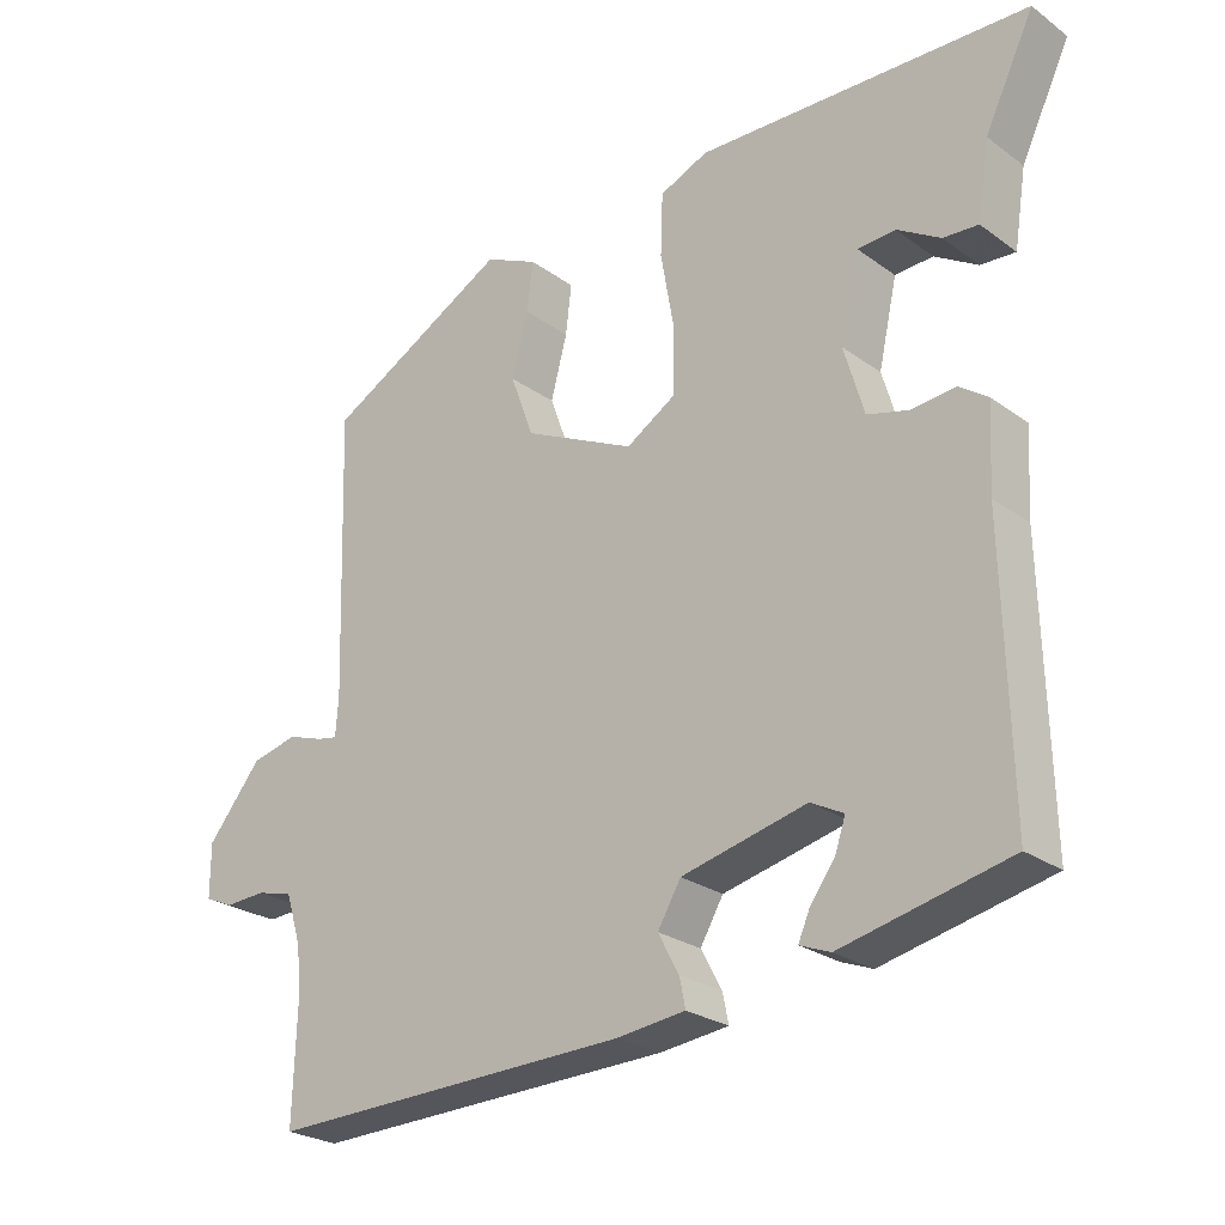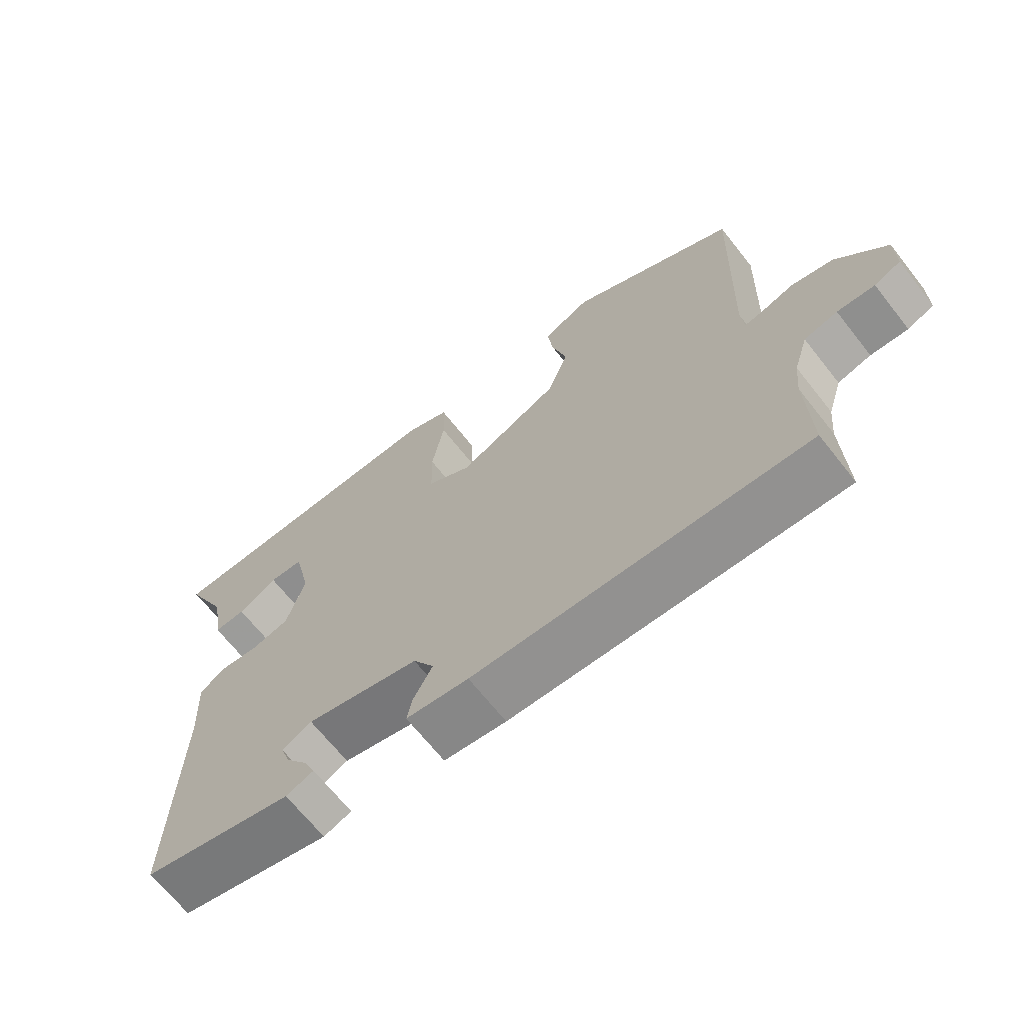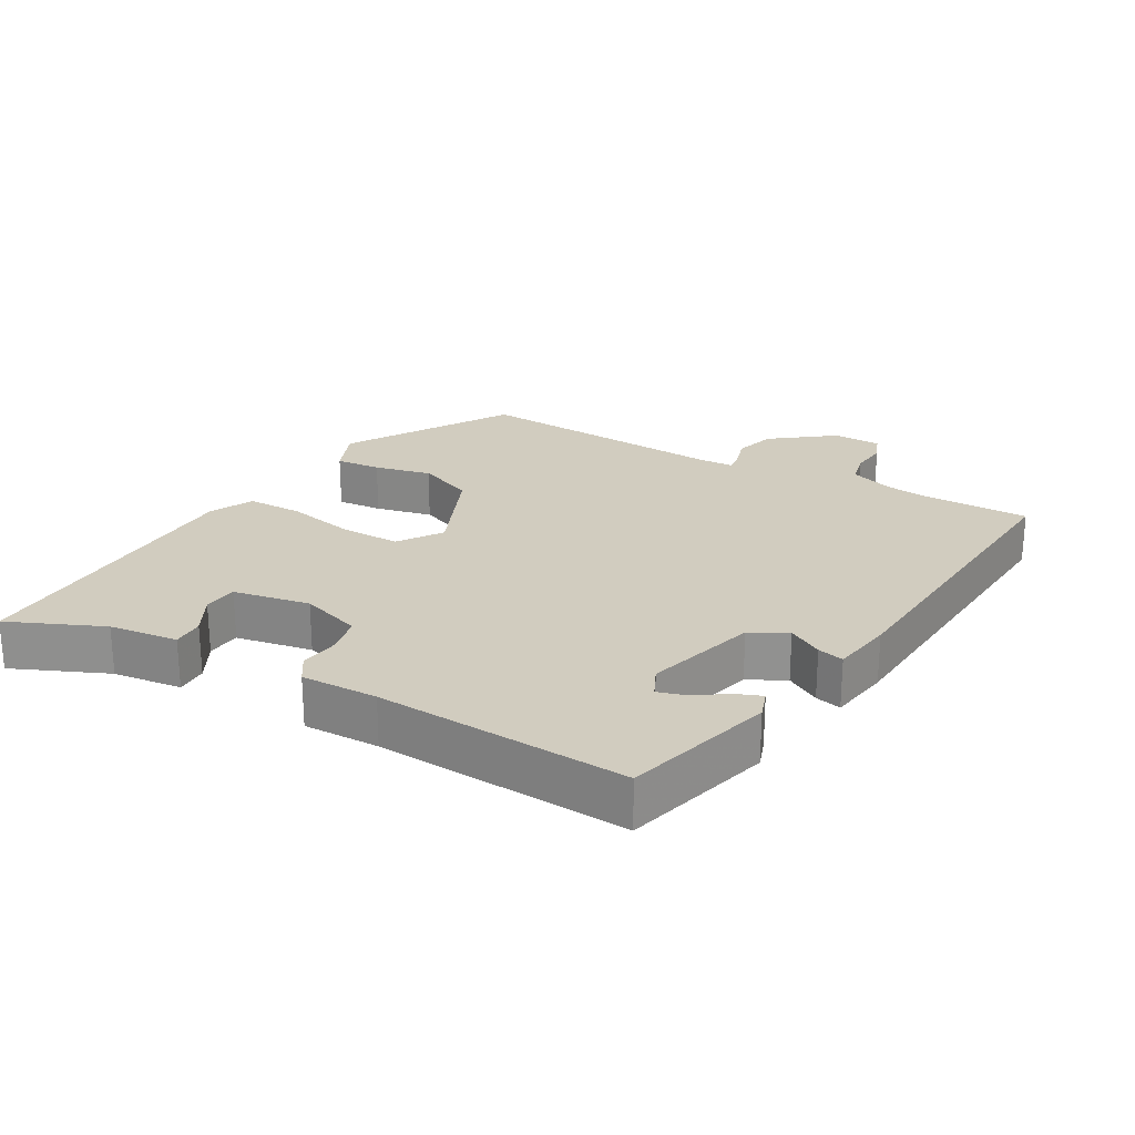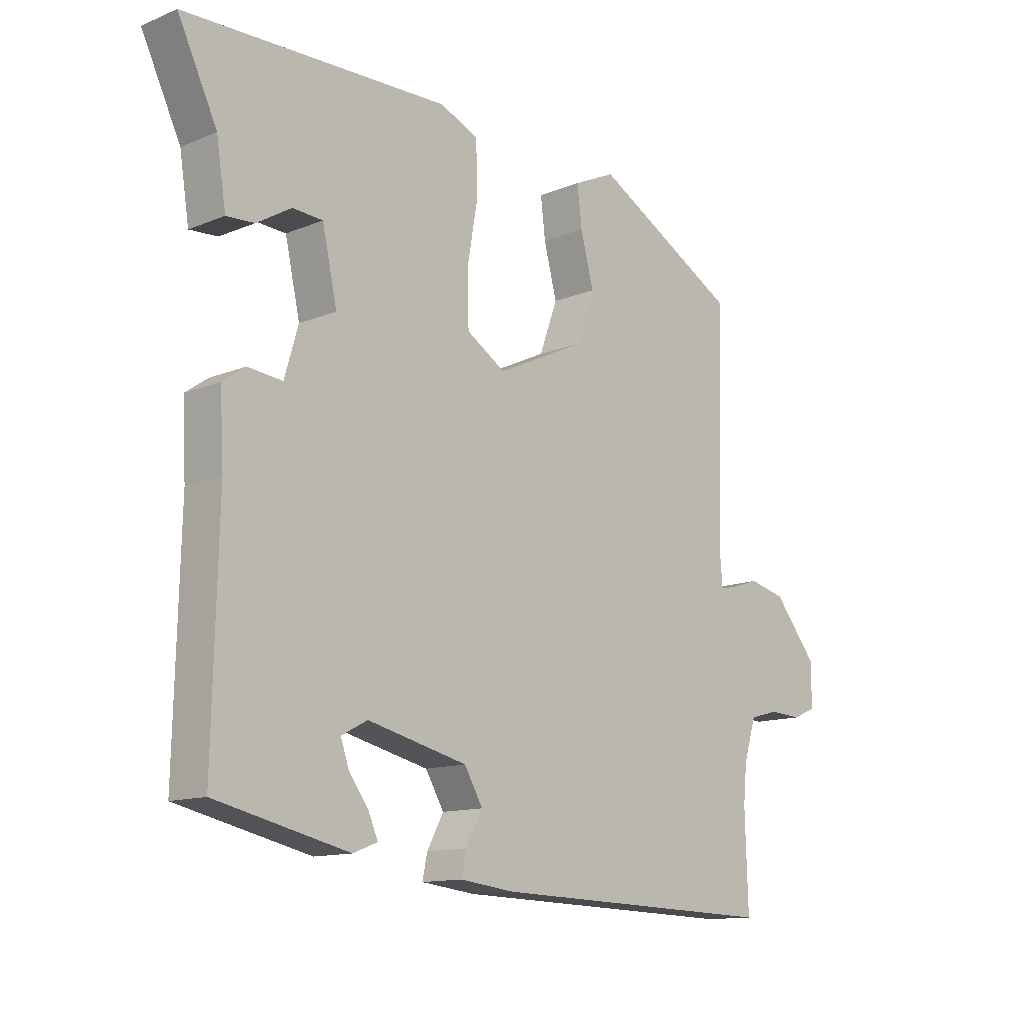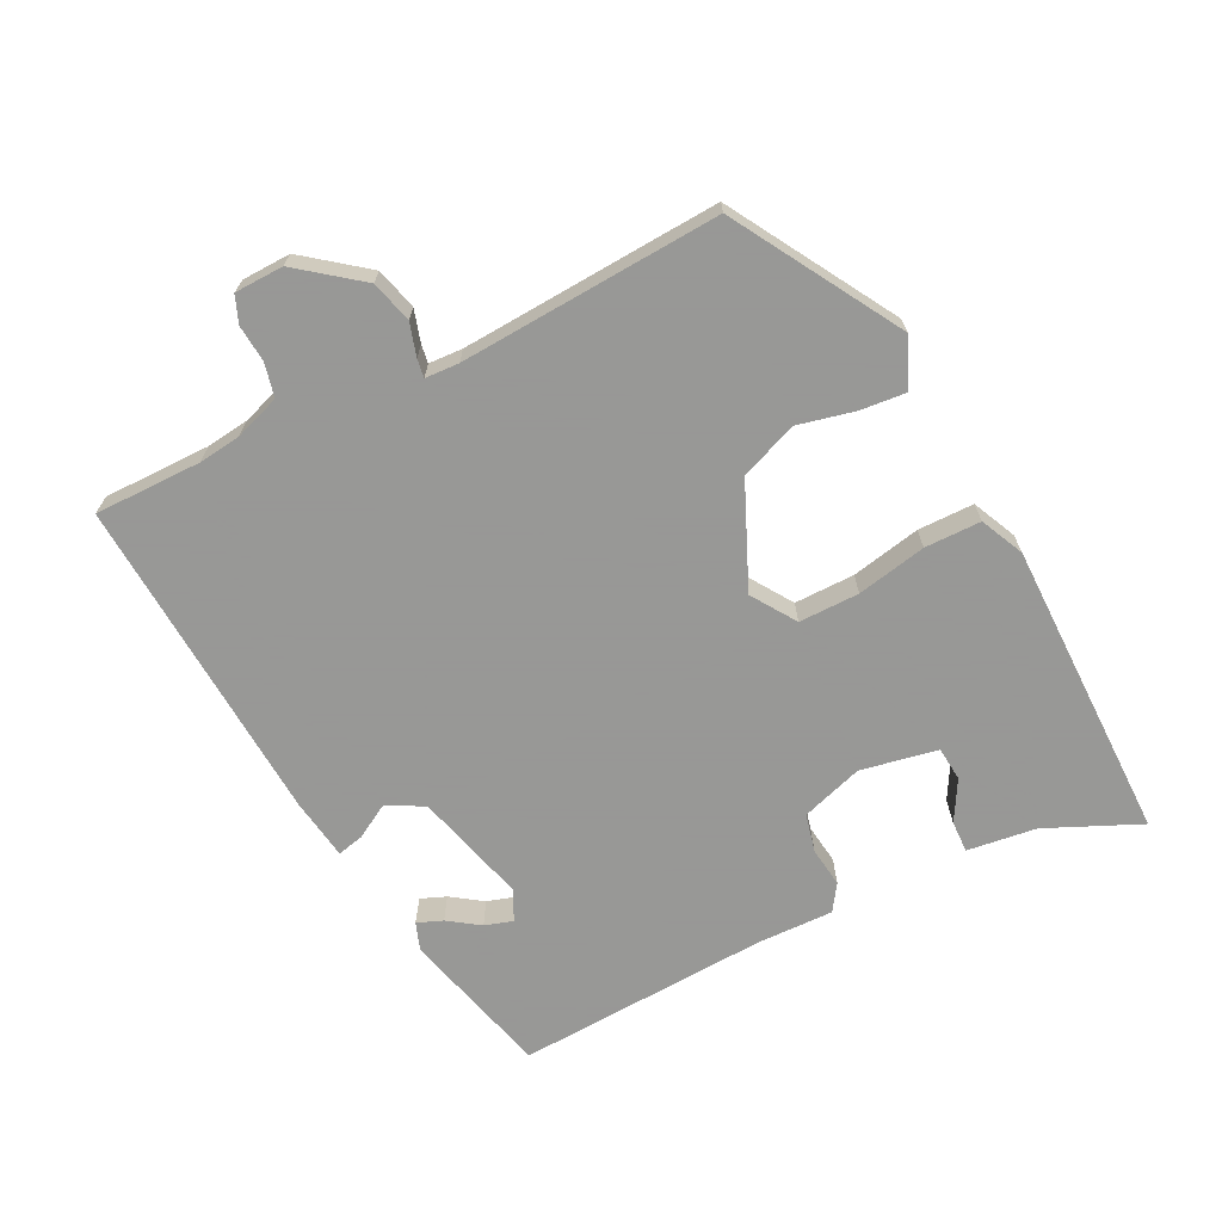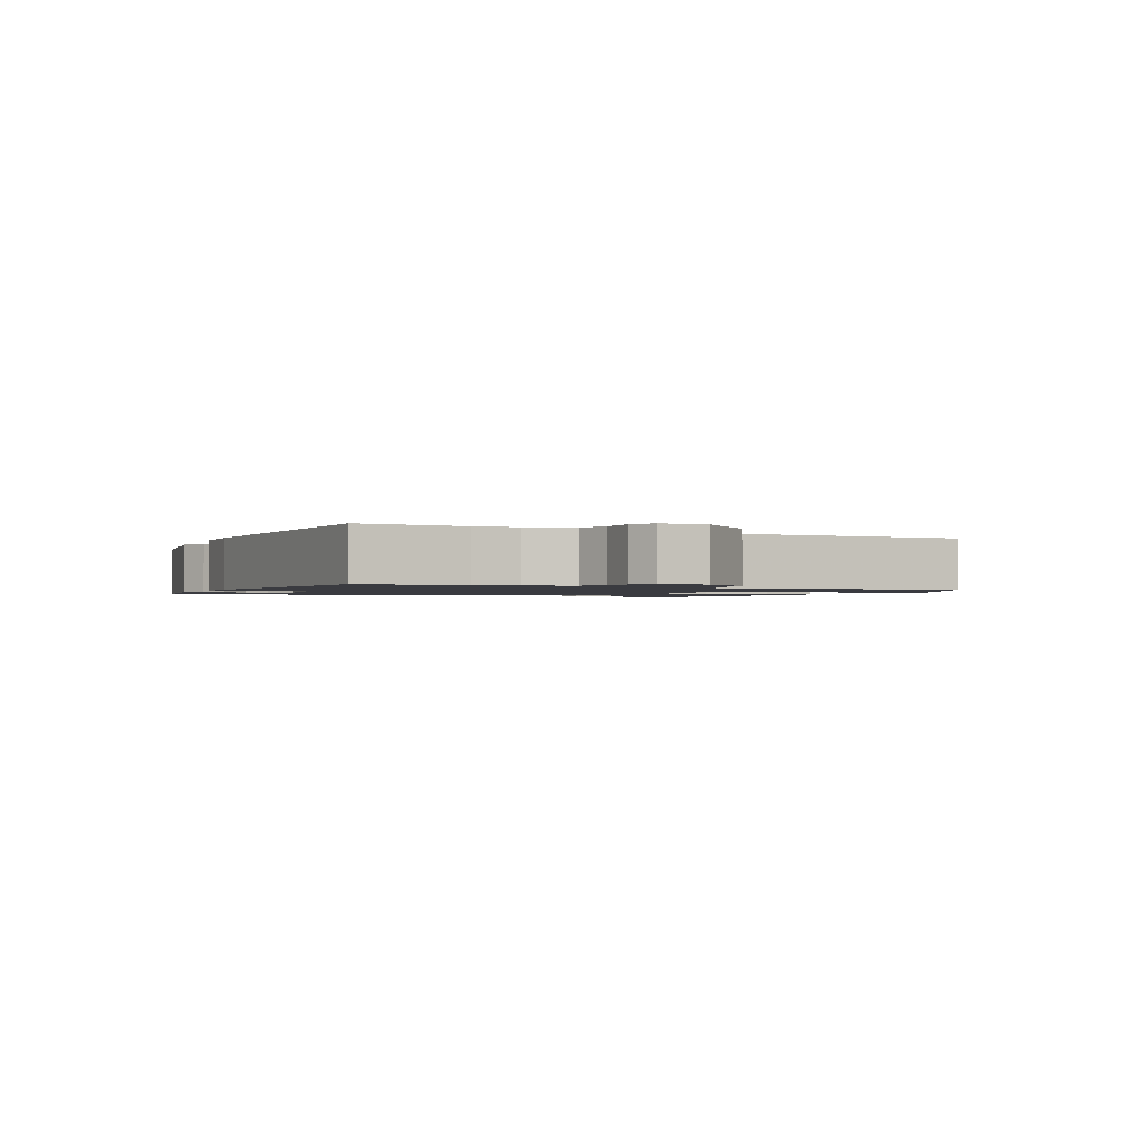
<metadata>
{"format":"obj","ext":"obj","renderer":"f3d","projection":"perspective","resolution":1024,"background":"white","views":[{"elev":-25.1,"azim":40.8,"up":"+Z"},{"elev":-67.4,"azim":-141.7,"up":"+Z"},{"elev":23.9,"azim":121.8,"up":"+Y"},{"elev":-12.7,"azim":133.5,"up":"+Z"},{"elev":-68.4,"azim":-61.7,"up":"+Y"},{"elev":-1.4,"azim":-117.7,"up":"+Y"}]}
</metadata>
<code>
v 0.568 0.07 0.5
v 0.502 0.07 0.363
v 0.486 0.07 0.261
v 0.439 0.07 0.264
v 0.381 0.07 0.299
v 0.33 0.07 0.296
v 0.305 0.07 0.183
v 0.332 0.07 0.091
v 0.388 0.07 0.076
v 0.447 0.07 0.082
v 0.485 0.07 0.055
v 0.479 0.07 -0.058
v 0.488 0.07 -0.432
v 0.264 0.07 -0.483
v 0.223 0.07 -0.467
v 0.239 0.07 -0.43
v 0.272 0.07 -0.385
v 0.286 0.07 -0.344
v 0.242 0.07 -0.321
v 0.074 0.07 -0.361
v 0.043 0.07 -0.414
v 0.071 0.07 -0.466
v 0.079 0.07 -0.505
v -0.013 0.07 -0.516
v -0.501 0.07 -0.531
v -0.496 0.07 -0.373
v -0.502 0.07 -0.31
v -0.523 0.07 -0.243
v -0.572 0.07 -0.23
v -0.627 0.07 -0.233
v -0.666 0.07 -0.216
v -0.666 0.07 -0.144
v -0.593 0.07 -0.055
v -0.531 0.07 -0.04
v -0.483 0.07 -0.056
v -0.456 0.07 -0.061
v -0.452 0.07 -0.011
v -0.464 0.07 0.373
v -0.217 0.07 0.509
v -0.146 0.07 0.476
v -0.154 0.07 0.409
v -0.176 0.07 0.325
v -0.145 0.07 0.24
v 0.005 0.07 0.169
v 0.071 0.07 0.21
v 0.073 0.07 0.299
v 0.055 0.07 0.402
v 0.058 0.07 0.485
v 0.123 0.07 0.513
v 0.568 0 0.5
v 0.502 0 0.363
v 0.486 0 0.261
v 0.439 0 0.264
v 0.381 0 0.299
v 0.33 0 0.296
v 0.305 0 0.183
v 0.332 0 0.091
v 0.388 0 0.076
v 0.447 0 0.082
v 0.485 0 0.055
v 0.479 0 -0.058
v 0.488 0 -0.432
v 0.264 0 -0.483
v 0.223 0 -0.467
v 0.239 0 -0.43
v 0.272 0 -0.385
v 0.286 0 -0.344
v 0.242 0 -0.321
v 0.074 0 -0.361
v 0.043 0 -0.414
v 0.071 0 -0.466
v 0.079 0 -0.505
v -0.013 0 -0.516
v -0.501 0 -0.531
v -0.496 0 -0.373
v -0.502 0 -0.31
v -0.523 0 -0.243
v -0.572 0 -0.23
v -0.627 0 -0.233
v -0.666 0 -0.216
v -0.666 0 -0.144
v -0.593 0 -0.055
v -0.531 0 -0.04
v -0.483 0 -0.056
v -0.456 0 -0.061
v -0.452 0 -0.011
v -0.464 0 0.373
v -0.217 0 0.509
v -0.146 0 0.476
v -0.154 0 0.409
v -0.176 0 0.325
v -0.145 0 0.24
v 0.005 0 0.169
v 0.071 0 0.21
v 0.073 0 0.299
v 0.055 0 0.402
v 0.058 0 0.485
v 0.123 0 0.513
f 49 1 2
f 48 49 2
f 47 48 2
f 46 47 2
f 45 46 2
f 40 41 42
f 39 40 42
f 38 39 42
f 37 38 42
f 36 37 42 43
f 33 34 35
f 32 33 35
f 31 32 35
f 30 31 35
f 29 30 35
f 28 29 35 36
f 36 43 44
f 28 36 44
f 27 28 44
f 24 25 26
f 23 24 26
f 22 23 26
f 21 22 26
f 27 44 45
f 26 27 45
f 21 26 45
f 20 21 45
f 15 16 17
f 14 15 17
f 13 14 17
f 12 13 17 18
f 12 18 19
f 11 12 19
f 10 11 19
f 9 10 19
f 2 3 4 5
f 2 5 6
f 45 2 6
f 20 45 6 7
f 8 9 19 20
f 7 8 20
f 51 50 98
f 51 98 97
f 51 97 96
f 51 96 95
f 51 95 94
f 91 90 89
f 91 89 88
f 91 88 87
f 91 87 86
f 92 91 86 85
f 84 83 82
f 84 82 81
f 84 81 80
f 84 80 79
f 84 79 78
f 85 84 78 77
f 93 92 85
f 93 85 77
f 93 77 76
f 75 74 73
f 75 73 72
f 75 72 71
f 75 71 70
f 94 93 76
f 94 76 75
f 94 75 70
f 94 70 69
f 66 65 64
f 66 64 63
f 66 63 62
f 67 66 62 61
f 68 67 61
f 68 61 60
f 68 60 59
f 68 59 58
f 54 53 52 51
f 55 54 51
f 55 51 94
f 56 55 94 69
f 69 68 58 57
f 69 57 56
f 1 50 51 2
f 2 51 52 3
f 3 52 53 4
f 4 53 54 5
f 5 54 55 6
f 6 55 56 7
f 7 56 57 8
f 8 57 58 9
f 9 58 59 10
f 10 59 60 11
f 11 60 61 12
f 12 61 62 13
f 13 62 63 14
f 14 63 64 15
f 15 64 65 16
f 16 65 66 17
f 17 66 67 18
f 18 67 68 19
f 19 68 69 20
f 20 69 70 21
f 21 70 71 22
f 22 71 72 23
f 23 72 73 24
f 24 73 74 25
f 25 74 75 26
f 26 75 76 27
f 27 76 77 28
f 28 77 78 29
f 29 78 79 30
f 30 79 80 31
f 31 80 81 32
f 32 81 82 33
f 33 82 83 34
f 34 83 84 35
f 35 84 85 36
f 36 85 86 37
f 37 86 87 38
f 38 87 88 39
f 39 88 89 40
f 40 89 90 41
f 41 90 91 42
f 42 91 92 43
f 43 92 93 44
f 44 93 94 45
f 45 94 95 46
f 46 95 96 47
f 47 96 97 48
f 48 97 98 49
f 49 98 50 1

</code>
